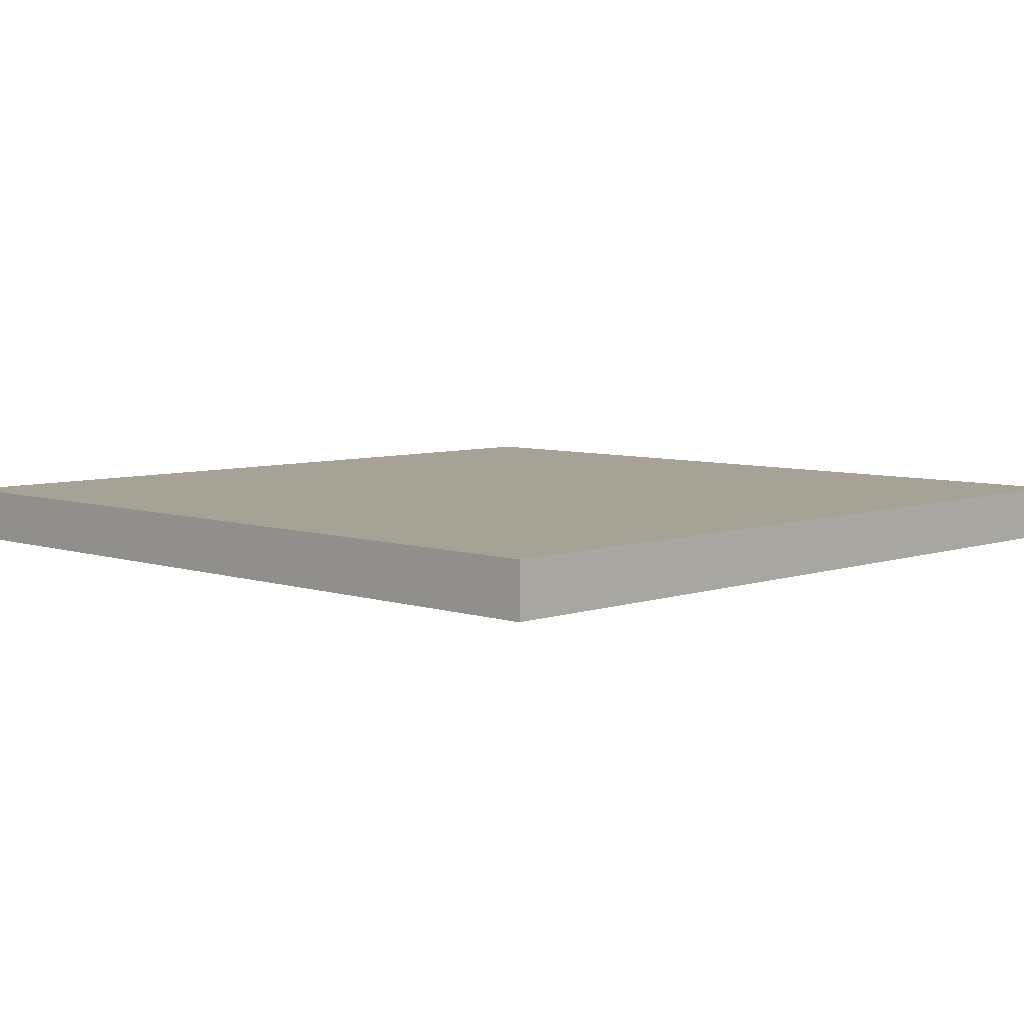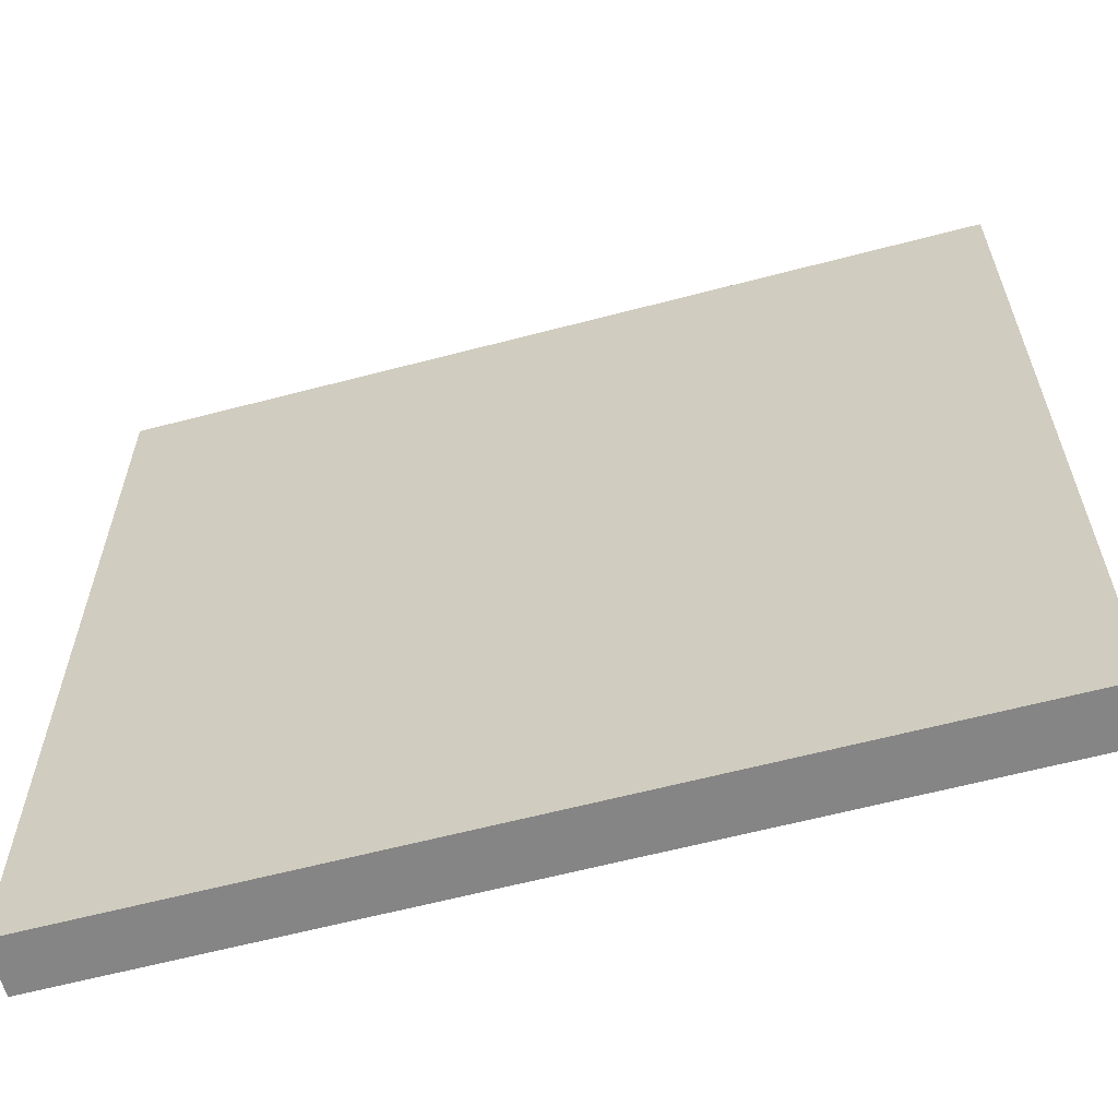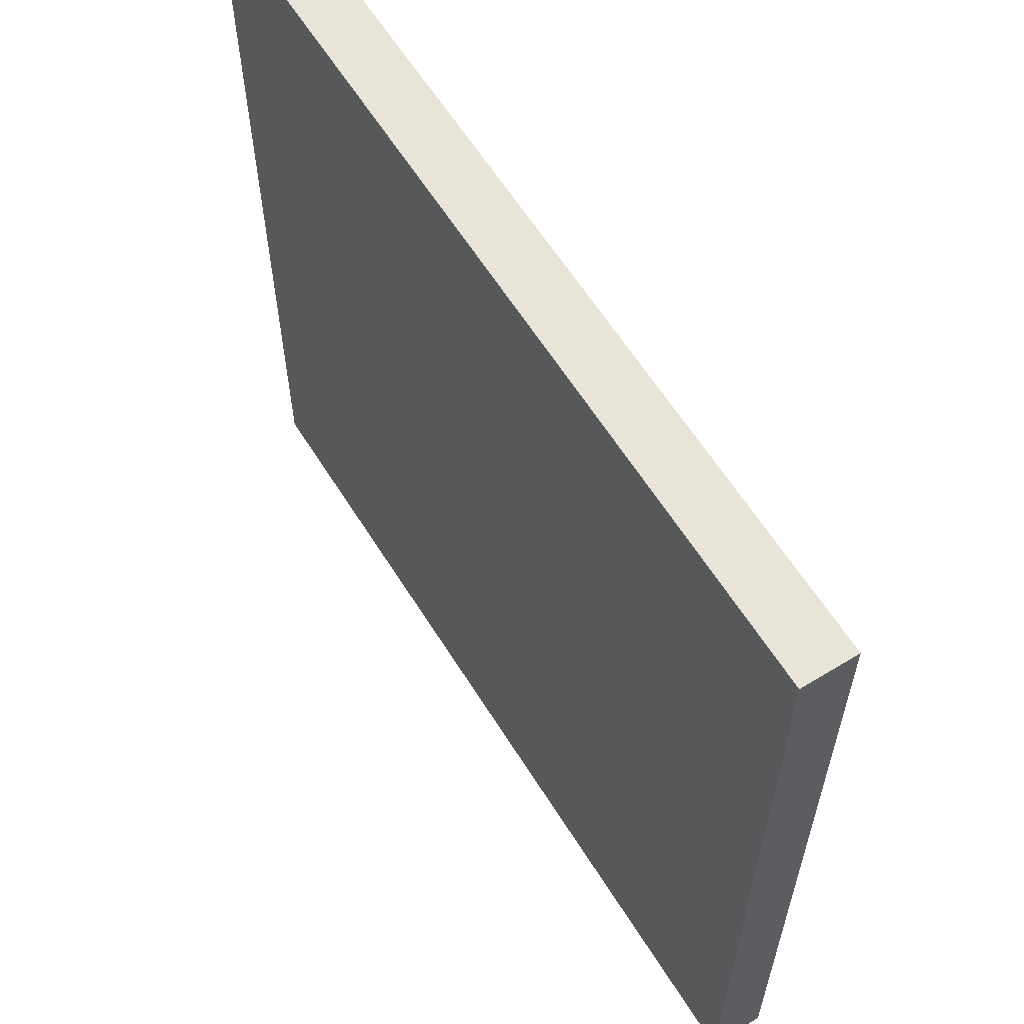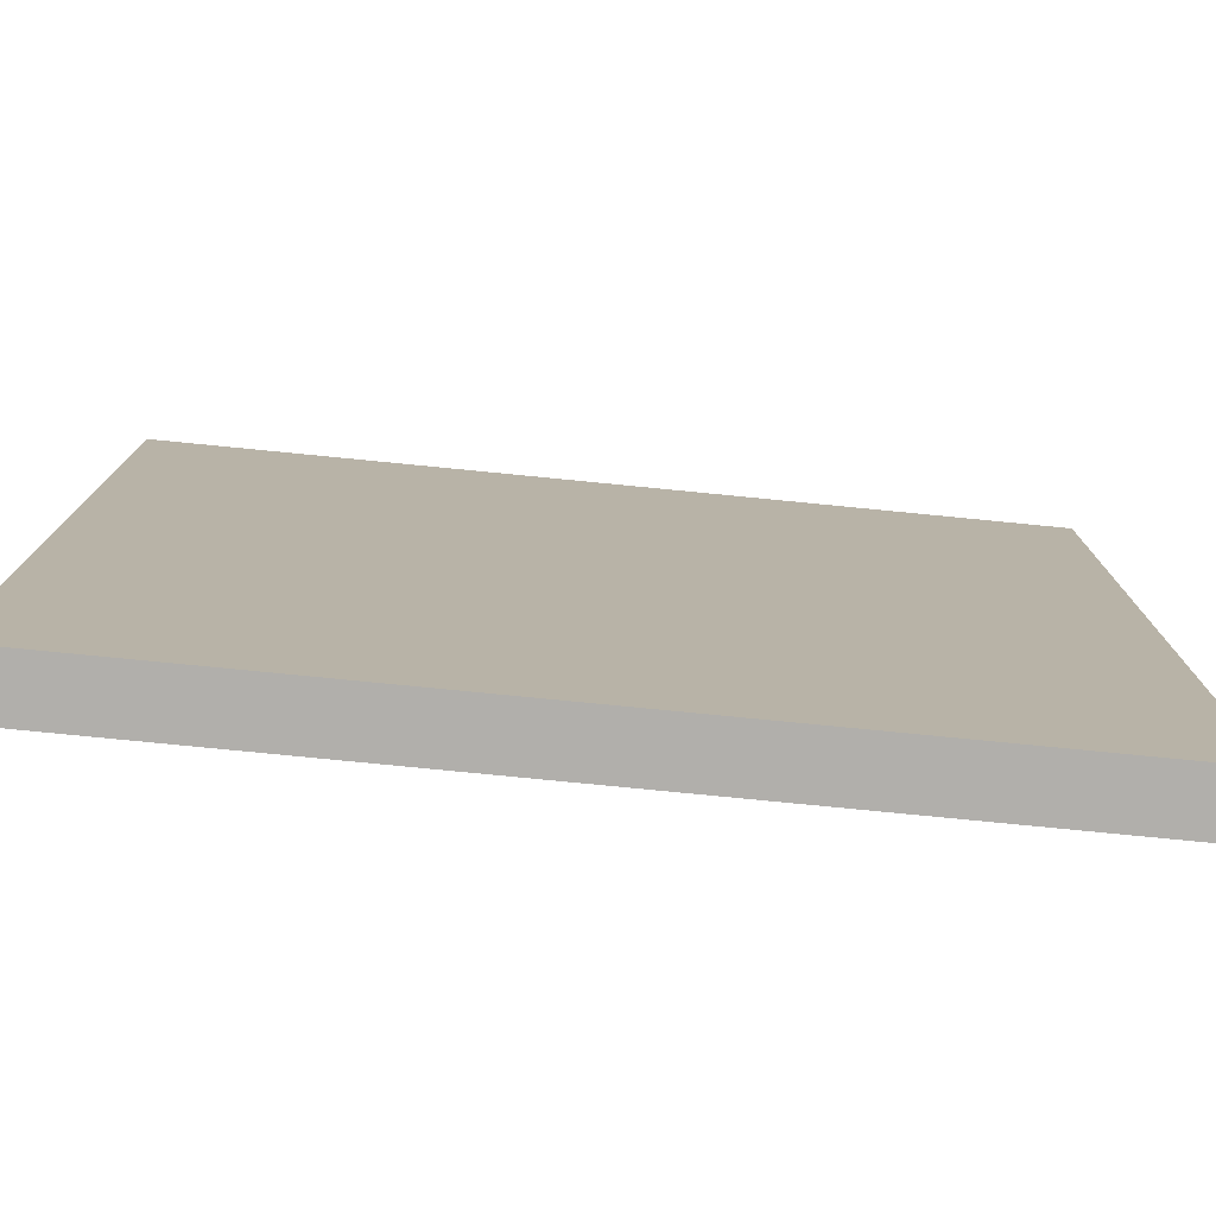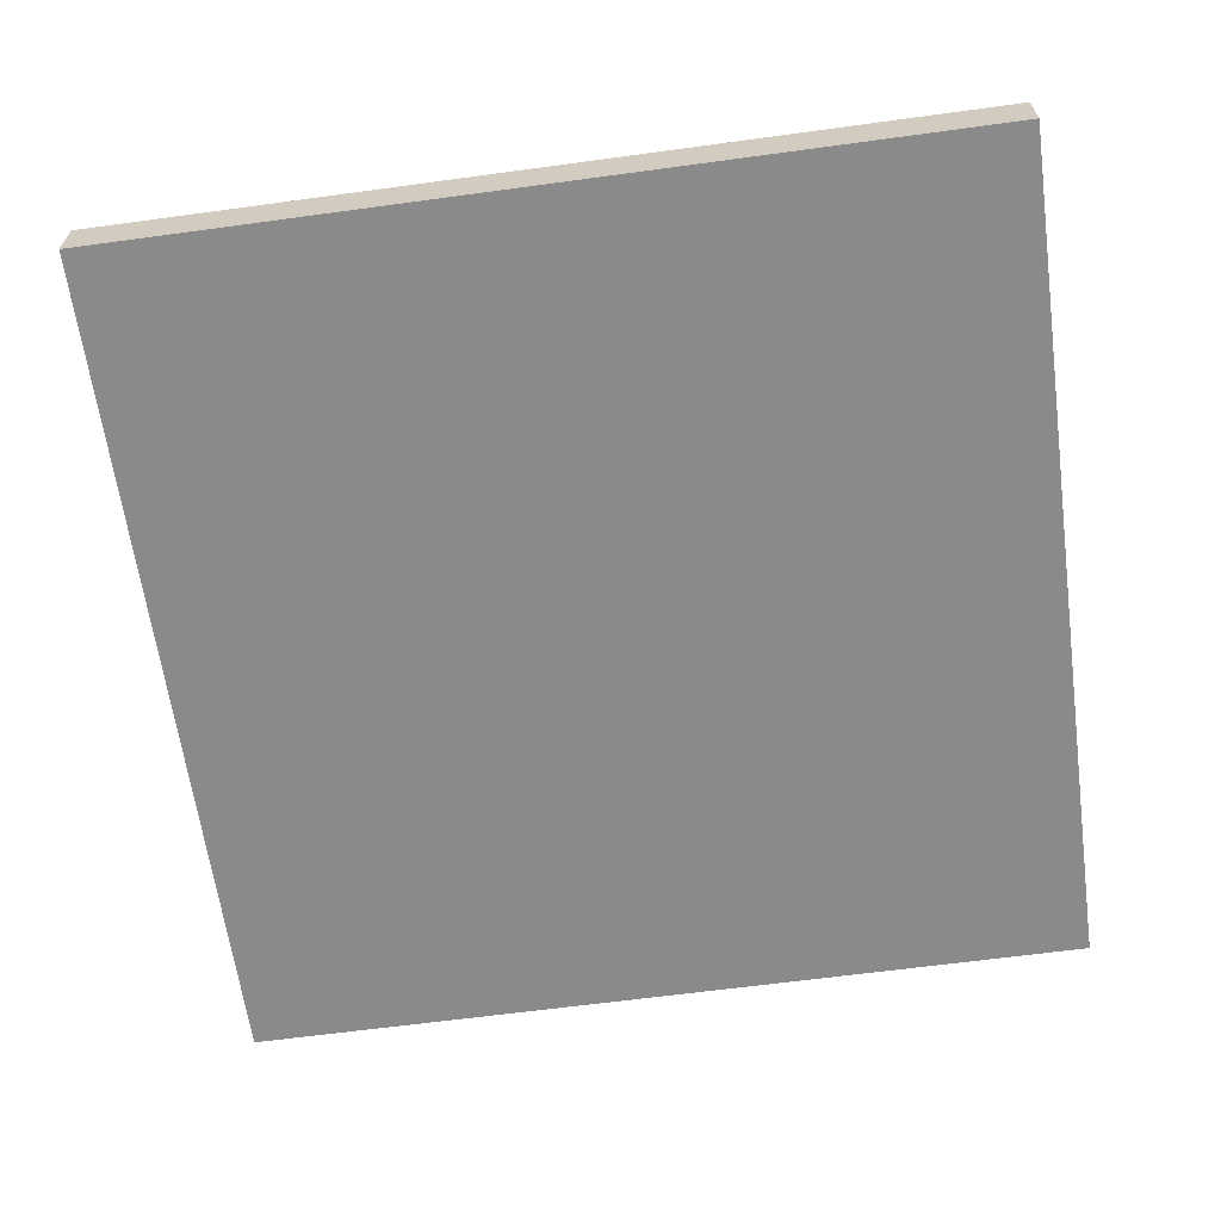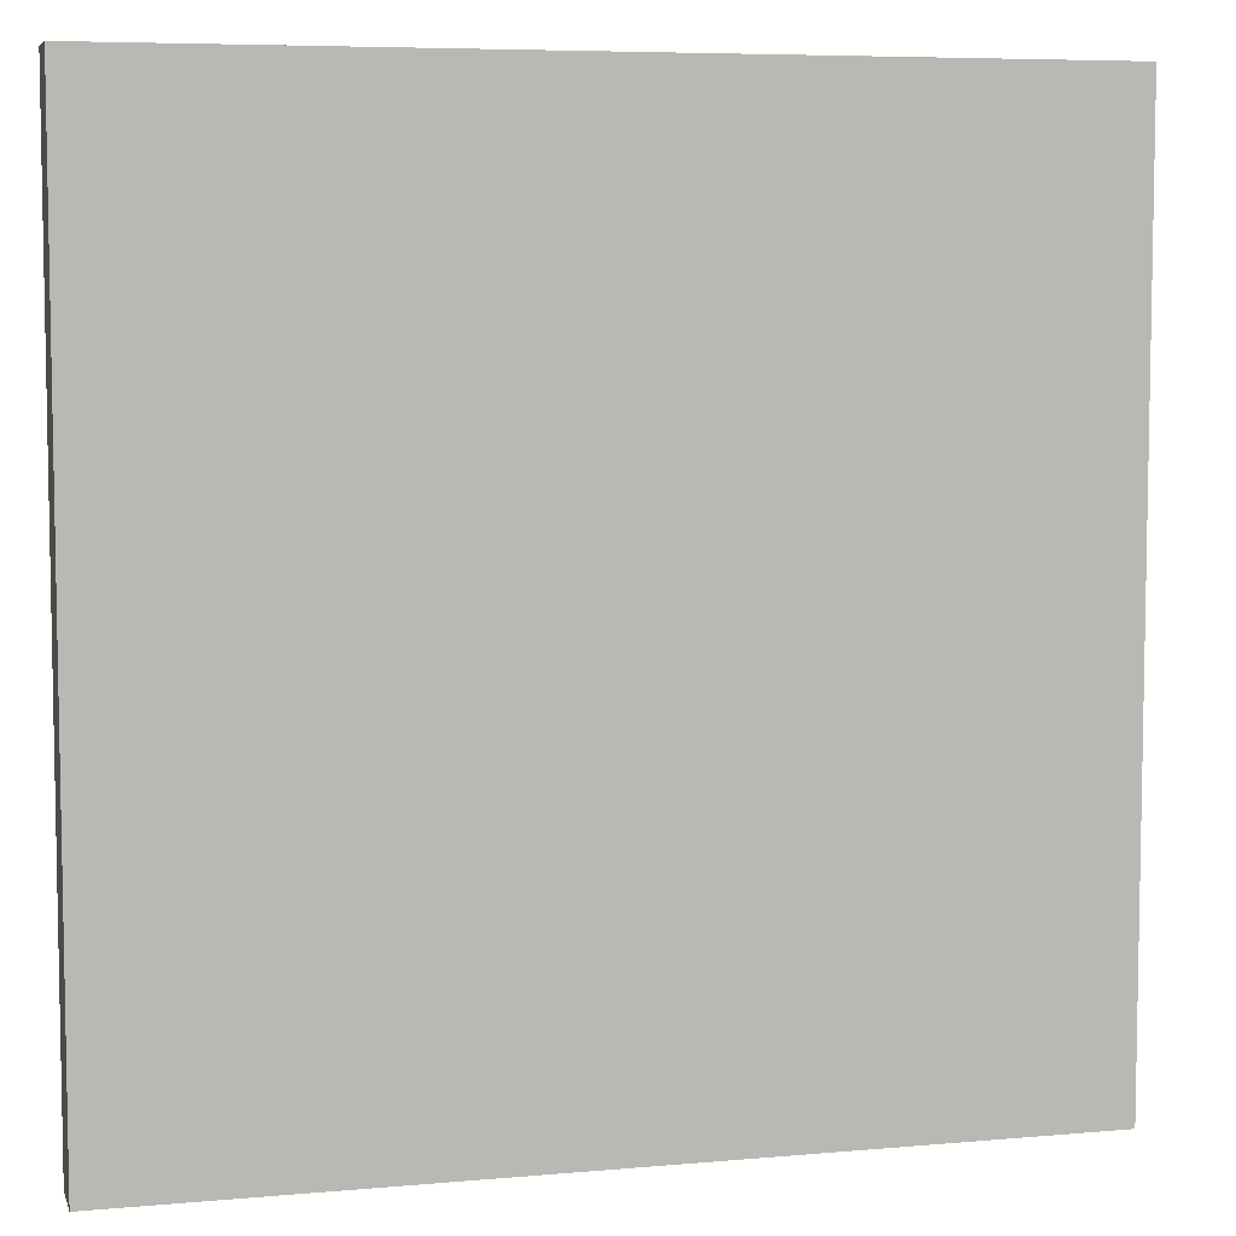
<metadata>
{"format":"obj","ext":"obj","renderer":"f3d","projection":"perspective","resolution":1024,"background":"white","views":[{"elev":6.3,"azim":-135.6,"up":"+Y"},{"elev":-61.7,"azim":15.0,"up":"+Z"},{"elev":61.3,"azim":-121.9,"up":"+Z"},{"elev":-78.1,"azim":-5.6,"up":"+Z"},{"elev":-63.6,"azim":-172.2,"up":"+Y"},{"elev":6.6,"azim":-14.8,"up":"+Z"}]}
</metadata>
<code>
o
v -0.8 0.7 0.8
v -0.8 0.7 -0.8
v -0.8 0.8 0.8
v -0.8 0.8 -0.8
v 0.8 0.7 0.8
v 0.8 0.7 -0.6
v 0.8 0.7 -0.7
v 0.8 0.7 -0.8
v 0.8 0.8 0.8
v 0.8 0.8 -0.6
v 0.8 0.8 -0.7
v 0.8 0.8 -0.8
v -0.8 0.7 0.8
v -0.8 0.8 0.8
v 0.8 0.7 0.8
v 0.8 0.8 0.8
v -0.8 0.7 -0.8
v -0.8 0.8 -0.8
v 0.8 0.7 -0.8
v 0.8 0.8 -0.8
v -0.8 0.7 0.8
v 0.8 0.7 0.8
v -0.3 0.7 0.6
v -0.2 0.7 0.6
v -0.7 0.7 0.5
v -0.6 0.7 0.5
v 0.1 0.7 0.5
v 0.4 0.7 0.5
v 0.5 0.7 0.5
v 0.7 0.7 0.5
v -0.4 0.7 0.4
v -0.3 0.7 0.4
v -0.2 0.7 0.4
v -0.1 0.7 0.4
v 0 0.7 0.4
v 0.1 0.7 0.4
v 0.4 0.7 0.4
v 0.6 0.7 0.4
v 0.7 0.7 0.4
v -0.7 0.7 0.3
v -0.6 0.7 0.3
v -0.5 0.7 0.3
v -0.4 0.7 0.3
v -0.3 0.7 0.3
v 0.5 0.7 0.3
v 0.6 0.7 0.3
v -0.6 0.7 0.2
v -0.5 0.7 0.2
v -0.1 0.7 0.2
v 0 0.7 0.2
v -0.6 0.7 0.1
v -0.4 0.7 0.1
v -0.3 0.7 0.1
v -0.2 0.7 0.1
v -0.1 0.7 0.1
v 0.3 0.7 0.1
v 0.4 0.7 0.1
v 0.6 0.7 0.1
v 0.7 0.7 0.1
v -0.4 0.7 0
v -0.3 0.7 0
v -0.2 0.7 0
v -0.1 0.7 0
v 0 0.7 0
v 0.5 0.7 0
v 0.6 0.7 0
v 0.7 0.7 0
v 0.2 0.7 -0.1
v 0.3 0.7 -0.1
v 0.4 0.7 -0.1
v -0.2 0.7 -0.2
v -0.1 0.7 -0.2
v -0.7 0.7 -0.3
v -0.5 0.7 -0.3
v -0.2 0.7 -0.3
v 0 0.7 -0.3
v 0.1 0.7 -0.3
v 0.2 0.7 -0.3
v 0.3 0.7 -0.3
v 0.4 0.7 -0.3
v 0.5 0.7 -0.3
v -0.7 0.7 -0.4
v -0.6 0.7 -0.4
v -0.5 0.7 -0.4
v -0.4 0.7 -0.4
v -0.1 0.7 -0.4
v 0 0.7 -0.4
v 0.5 0.7 -0.4
v 0.6 0.7 -0.4
v -0.6 0.7 -0.5
v -0.5 0.7 -0.5
v -0.4 0.7 -0.5
v -0.3 0.7 -0.5
v -0.1 0.7 -0.5
v 0 0.7 -0.5
v 0.1 0.7 -0.5
v 0.2 0.7 -0.5
v 0.5 0.7 -0.5
v 0.7 0.7 -0.5
v -0.5 0.7 -0.6
v -0.4 0.7 -0.6
v 0.4 0.7 -0.6
v 0.6 0.7 -0.6
v 0.7 0.7 -0.6
v 0.8 0.7 -0.6
v -0.4 0.7 -0.7
v -0.3 0.7 -0.7
v 0.6 0.7 -0.7
v 0.8 0.7 -0.7
v -0.8 0.7 -0.8
v 0.8 0.7 -0.8
v -0.8 0.8 0.8
v 0.8 0.8 0.8
v -0.3 0.8 0.6
v -0.2 0.8 0.6
v -0.7 0.8 0.5
v -0.6 0.8 0.5
v 0.1 0.8 0.5
v 0.4 0.8 0.5
v 0.5 0.8 0.5
v 0.7 0.8 0.5
v -0.4 0.8 0.4
v -0.3 0.8 0.4
v -0.2 0.8 0.4
v -0.1 0.8 0.4
v 0 0.8 0.4
v 0.1 0.8 0.4
v 0.4 0.8 0.4
v 0.6 0.8 0.4
v 0.7 0.8 0.4
v -0.7 0.8 0.3
v -0.6 0.8 0.3
v -0.5 0.8 0.3
v -0.4 0.8 0.3
v -0.3 0.8 0.3
v 0.5 0.8 0.3
v 0.6 0.8 0.3
v -0.6 0.8 0.2
v -0.5 0.8 0.2
v -0.1 0.8 0.2
v 0 0.8 0.2
v -0.6 0.8 0.1
v -0.4 0.8 0.1
v -0.3 0.8 0.1
v -0.2 0.8 0.1
v -0.1 0.8 0.1
v 0.3 0.8 0.1
v 0.4 0.8 0.1
v 0.6 0.8 0.1
v 0.7 0.8 0.1
v -0.4 0.8 0
v -0.3 0.8 0
v -0.2 0.8 0
v -0.1 0.8 0
v 0 0.8 0
v 0.5 0.8 0
v 0.6 0.8 0
v 0.7 0.8 0
v 0.2 0.8 -0.1
v 0.3 0.8 -0.1
v 0.4 0.8 -0.1
v -0.2 0.8 -0.2
v -0.1 0.8 -0.2
v -0.7 0.8 -0.3
v -0.5 0.8 -0.3
v -0.2 0.8 -0.3
v 0 0.8 -0.3
v 0.1 0.8 -0.3
v 0.2 0.8 -0.3
v 0.3 0.8 -0.3
v 0.4 0.8 -0.3
v 0.5 0.8 -0.3
v -0.7 0.8 -0.4
v -0.6 0.8 -0.4
v -0.5 0.8 -0.4
v -0.4 0.8 -0.4
v -0.1 0.8 -0.4
v 0 0.8 -0.4
v 0.5 0.8 -0.4
v 0.6 0.8 -0.4
v -0.6 0.8 -0.5
v -0.5 0.8 -0.5
v -0.4 0.8 -0.5
v -0.3 0.8 -0.5
v -0.1 0.8 -0.5
v 0 0.8 -0.5
v 0.1 0.8 -0.5
v 0.2 0.8 -0.5
v 0.5 0.8 -0.5
v 0.7 0.8 -0.5
v -0.5 0.8 -0.6
v -0.4 0.8 -0.6
v 0.4 0.8 -0.6
v 0.6 0.8 -0.6
v 0.7 0.8 -0.6
v 0.8 0.8 -0.6
v -0.4 0.8 -0.7
v -0.3 0.8 -0.7
v 0.6 0.8 -0.7
v 0.8 0.8 -0.7
v -0.8 0.8 -0.8
v 0.8 0.8 -0.8
f 3 2 1
f 4 2 3
f 5 6 9
f 6 7 10
f 9 6 10
f 7 8 11
f 10 7 11
f 11 8 12
f 15 14 13
f 16 14 15
f 17 18 19
f 19 18 20
f 23 22 21
f 24 22 23
f 25 23 21
f 26 23 25
f 27 22 24
f 28 22 27
f 29 22 28
f 30 22 29
f 31 23 26
f 32 24 23
f 32 23 31
f 33 27 24
f 33 24 32
f 34 27 33
f 35 27 34
f 36 28 27
f 36 27 35
f 37 29 28
f 37 28 36
f 38 30 29
f 39 22 30
f 39 30 38
f 40 25 21
f 40 26 25
f 41 31 26
f 41 26 40
f 42 31 41
f 43 32 31
f 43 31 42
f 44 33 32
f 44 32 43
f 44 34 33
f 45 38 29
f 45 36 35
f 45 29 37
f 45 37 36
f 46 39 38
f 46 38 45
f 47 42 41
f 47 41 40
f 48 43 42
f 48 42 47
f 49 34 44
f 49 35 34
f 49 44 43
f 50 45 35
f 50 35 49
f 50 46 45
f 51 48 47
f 51 47 40
f 52 43 48
f 52 48 51
f 52 49 43
f 52 50 49
f 53 50 52
f 54 50 53
f 55 50 54
f 56 46 50
f 56 50 55
f 57 46 56
f 58 39 46
f 58 46 57
f 59 22 39
f 59 39 58
f 60 52 51
f 60 53 52
f 61 54 53
f 61 53 60
f 62 55 54
f 62 54 61
f 63 56 55
f 63 55 62
f 64 56 63
f 65 58 57
f 66 59 58
f 66 58 65
f 67 22 59
f 67 59 66
f 68 56 64
f 69 57 56
f 69 56 68
f 70 65 57
f 70 57 69
f 71 61 60
f 71 62 61
f 71 63 62
f 72 64 63
f 72 63 71
f 73 51 40
f 73 40 21
f 73 60 51
f 73 71 60
f 74 71 73
f 75 72 71
f 75 71 74
f 76 64 72
f 76 72 75
f 76 68 64
f 77 68 76
f 78 69 68
f 78 68 77
f 79 70 69
f 79 69 78
f 80 65 70
f 80 70 79
f 81 66 65
f 81 65 80
f 82 74 73
f 82 73 21
f 83 74 82
f 84 75 74
f 84 74 83
f 84 77 76
f 84 76 75
f 85 77 84
f 86 77 85
f 87 77 86
f 88 66 81
f 88 81 80
f 89 67 66
f 89 66 88
f 90 83 82
f 90 84 83
f 90 85 84
f 91 85 90
f 92 86 85
f 92 85 91
f 93 86 92
f 94 87 86
f 94 86 93
f 95 77 87
f 95 87 94
f 96 78 77
f 96 77 95
f 97 79 78
f 97 78 96
f 97 80 79
f 98 88 80
f 98 89 88
f 99 67 89
f 99 89 98
f 99 22 67
f 100 93 92
f 100 92 91
f 100 91 90
f 101 93 100
f 102 98 80
f 102 94 93
f 102 96 95
f 102 99 98
f 102 97 96
f 102 95 94
f 102 80 97
f 103 99 102
f 104 22 99
f 104 99 103
f 105 22 104
f 106 93 101
f 106 101 100
f 107 103 102
f 107 93 106
f 107 102 93
f 108 105 104
f 108 103 107
f 108 104 103
f 109 105 108
f 110 107 106
f 110 90 82
f 110 109 108
f 110 108 107
f 110 82 21
f 110 106 100
f 110 100 90
f 111 109 110
f 112 113 114
f 114 113 115
f 112 114 116
f 116 114 117
f 115 113 118
f 118 113 119
f 119 113 120
f 120 113 121
f 117 114 122
f 114 115 123
f 122 114 123
f 115 118 124
f 123 115 124
f 124 118 125
f 125 118 126
f 118 119 127
f 126 118 127
f 119 120 128
f 127 119 128
f 120 121 129
f 121 113 130
f 129 121 130
f 112 116 131
f 116 117 131
f 117 122 132
f 131 117 132
f 132 122 133
f 122 123 134
f 133 122 134
f 123 124 135
f 134 123 135
f 124 125 135
f 120 129 136
f 126 127 136
f 128 120 136
f 127 128 136
f 129 130 137
f 136 129 137
f 132 133 138
f 131 132 138
f 133 134 139
f 138 133 139
f 135 125 140
f 125 126 140
f 134 135 140
f 126 136 141
f 140 126 141
f 136 137 141
f 138 139 142
f 131 138 142
f 139 134 143
f 142 139 143
f 134 140 143
f 140 141 143
f 143 141 144
f 144 141 145
f 145 141 146
f 141 137 147
f 146 141 147
f 147 137 148
f 137 130 149
f 148 137 149
f 130 113 150
f 149 130 150
f 142 143 151
f 143 144 151
f 144 145 152
f 151 144 152
f 145 146 153
f 152 145 153
f 146 147 154
f 153 146 154
f 154 147 155
f 148 149 156
f 149 150 157
f 156 149 157
f 150 113 158
f 157 150 158
f 155 147 159
f 147 148 160
f 159 147 160
f 148 156 161
f 160 148 161
f 151 152 162
f 152 153 162
f 153 154 162
f 154 155 163
f 162 154 163
f 131 142 164
f 112 131 164
f 142 151 164
f 151 162 164
f 164 162 165
f 162 163 166
f 165 162 166
f 163 155 167
f 166 163 167
f 155 159 167
f 167 159 168
f 159 160 169
f 168 159 169
f 160 161 170
f 169 160 170
f 161 156 171
f 170 161 171
f 156 157 172
f 171 156 172
f 164 165 173
f 112 164 173
f 173 165 174
f 165 166 175
f 174 165 175
f 167 168 175
f 166 167 175
f 175 168 176
f 176 168 177
f 177 168 178
f 172 157 179
f 171 172 179
f 157 158 180
f 179 157 180
f 173 174 181
f 174 175 181
f 175 176 181
f 181 176 182
f 176 177 183
f 182 176 183
f 183 177 184
f 177 178 185
f 184 177 185
f 178 168 186
f 185 178 186
f 168 169 187
f 186 168 187
f 169 170 188
f 187 169 188
f 170 171 188
f 171 179 189
f 179 180 189
f 180 158 190
f 189 180 190
f 158 113 190
f 183 184 191
f 182 183 191
f 181 182 191
f 191 184 192
f 171 189 193
f 184 185 193
f 186 187 193
f 189 190 193
f 187 188 193
f 185 186 193
f 188 171 193
f 193 190 194
f 190 113 195
f 194 190 195
f 195 113 196
f 192 184 197
f 191 192 197
f 193 194 198
f 197 184 198
f 184 193 198
f 195 196 199
f 198 194 199
f 194 195 199
f 199 196 200
f 197 198 201
f 173 181 201
f 199 200 201
f 198 199 201
f 112 173 201
f 191 197 201
f 181 191 201
f 201 200 202

</code>
